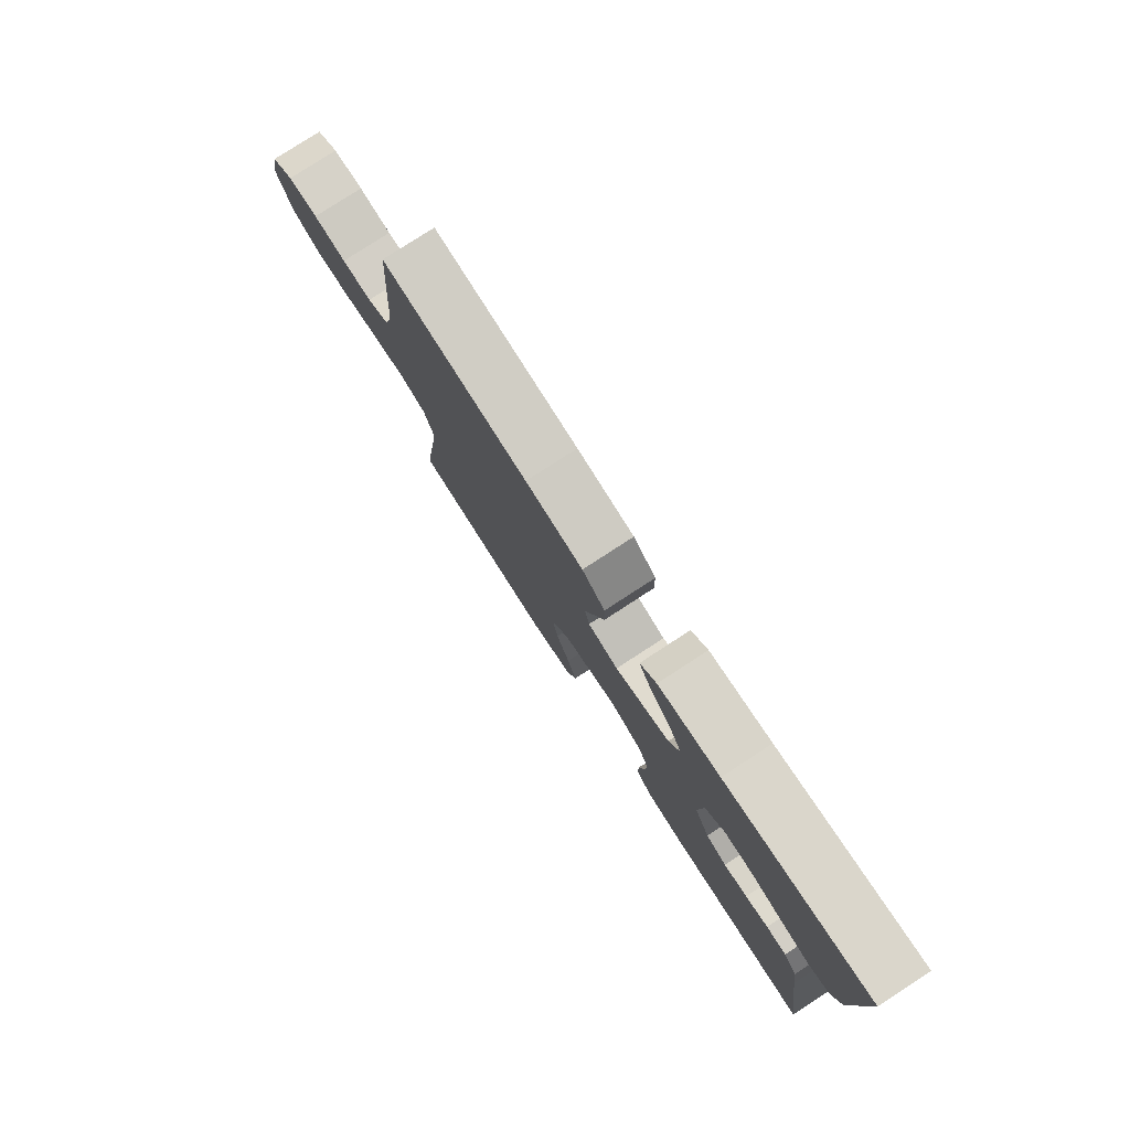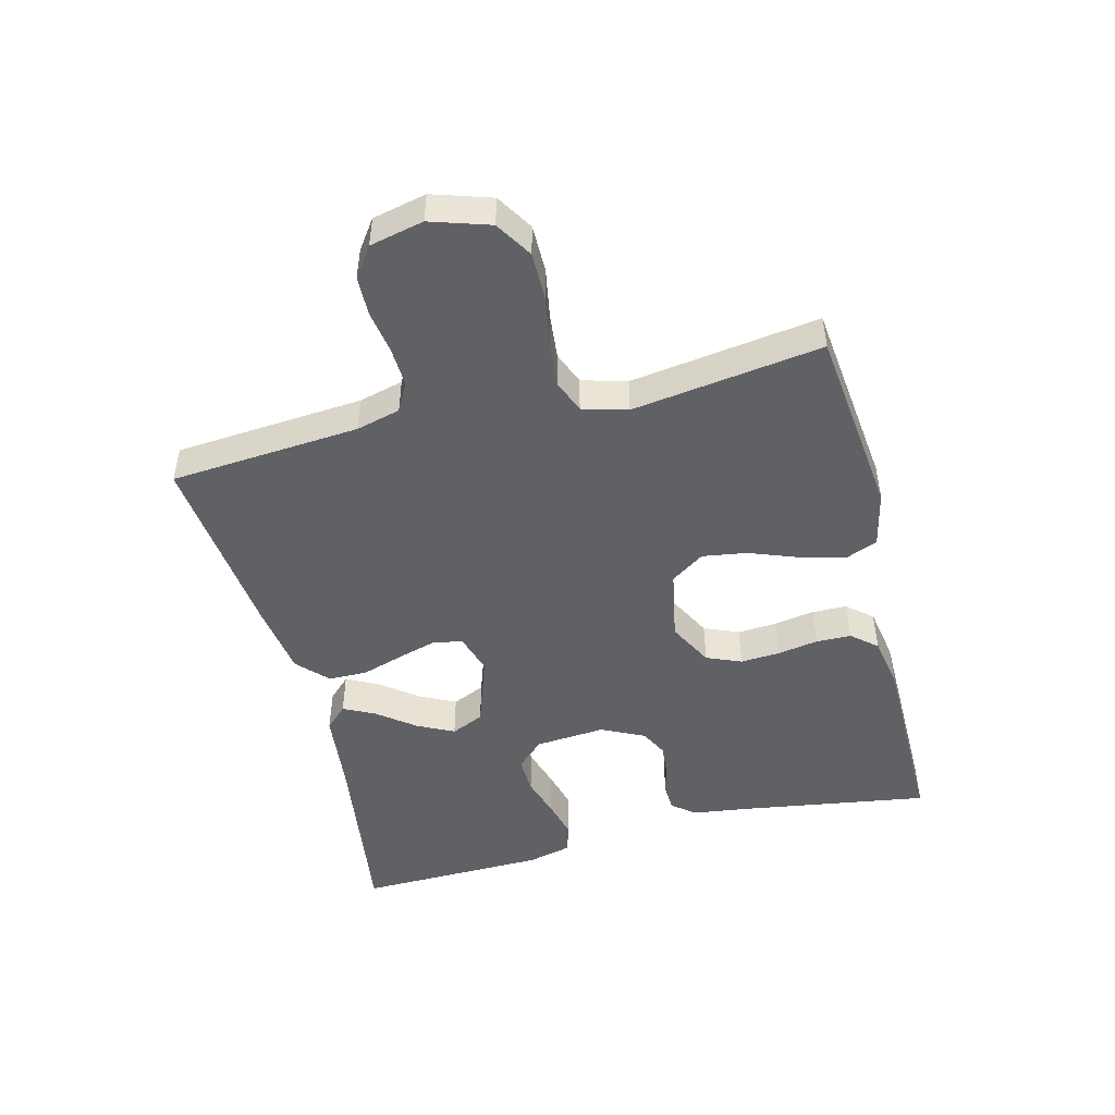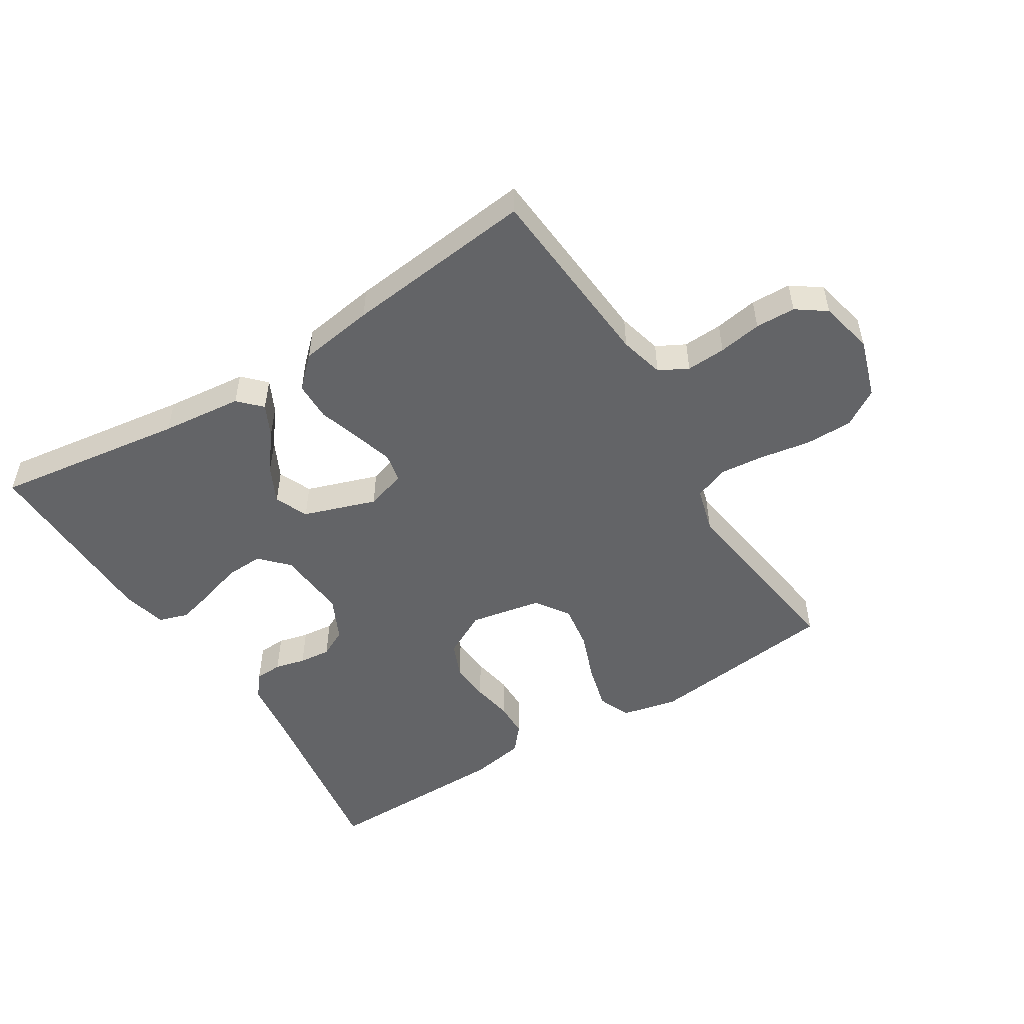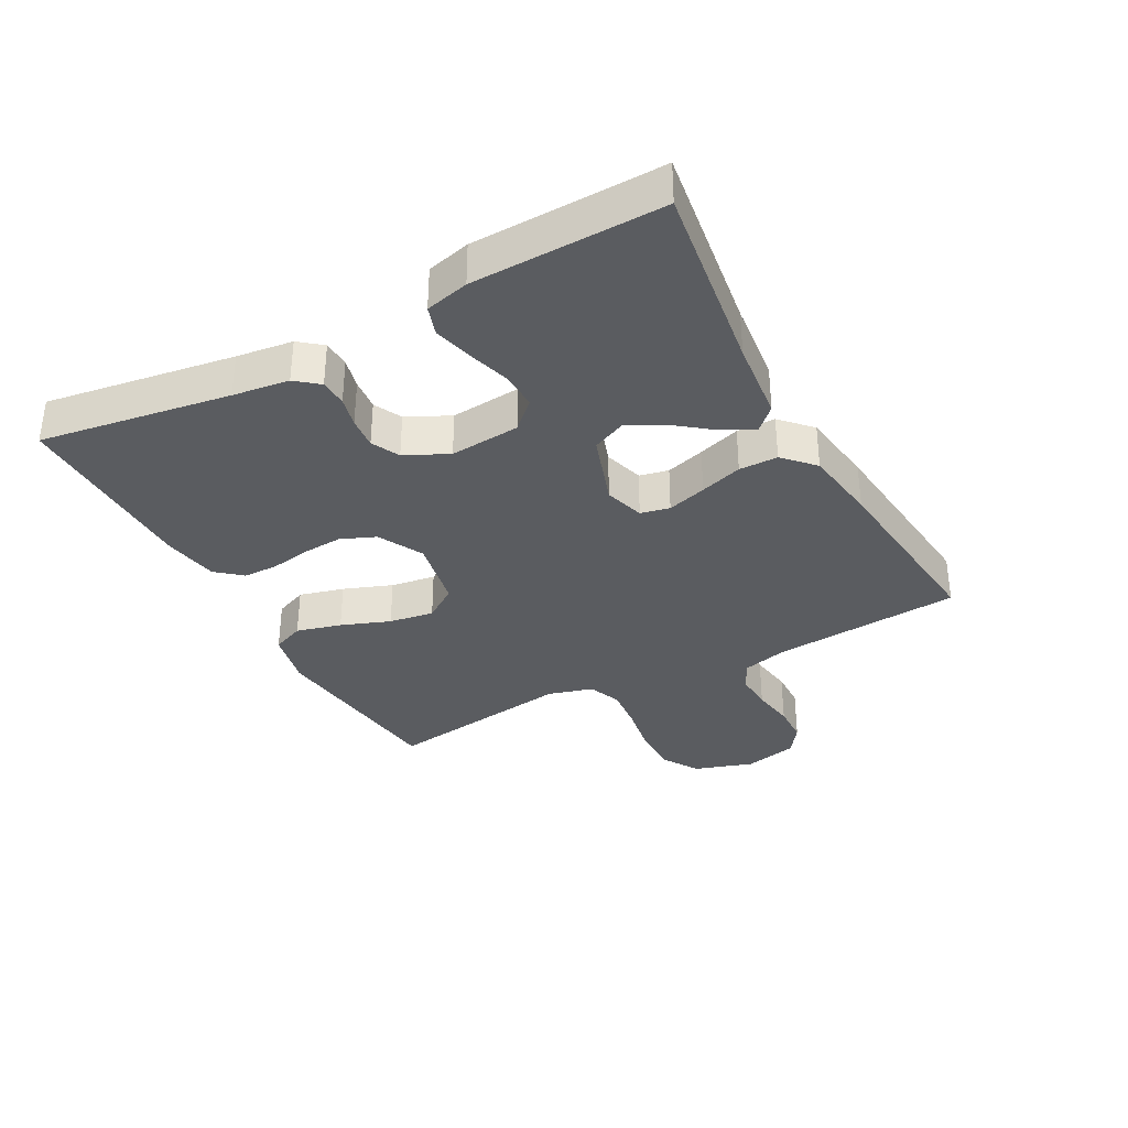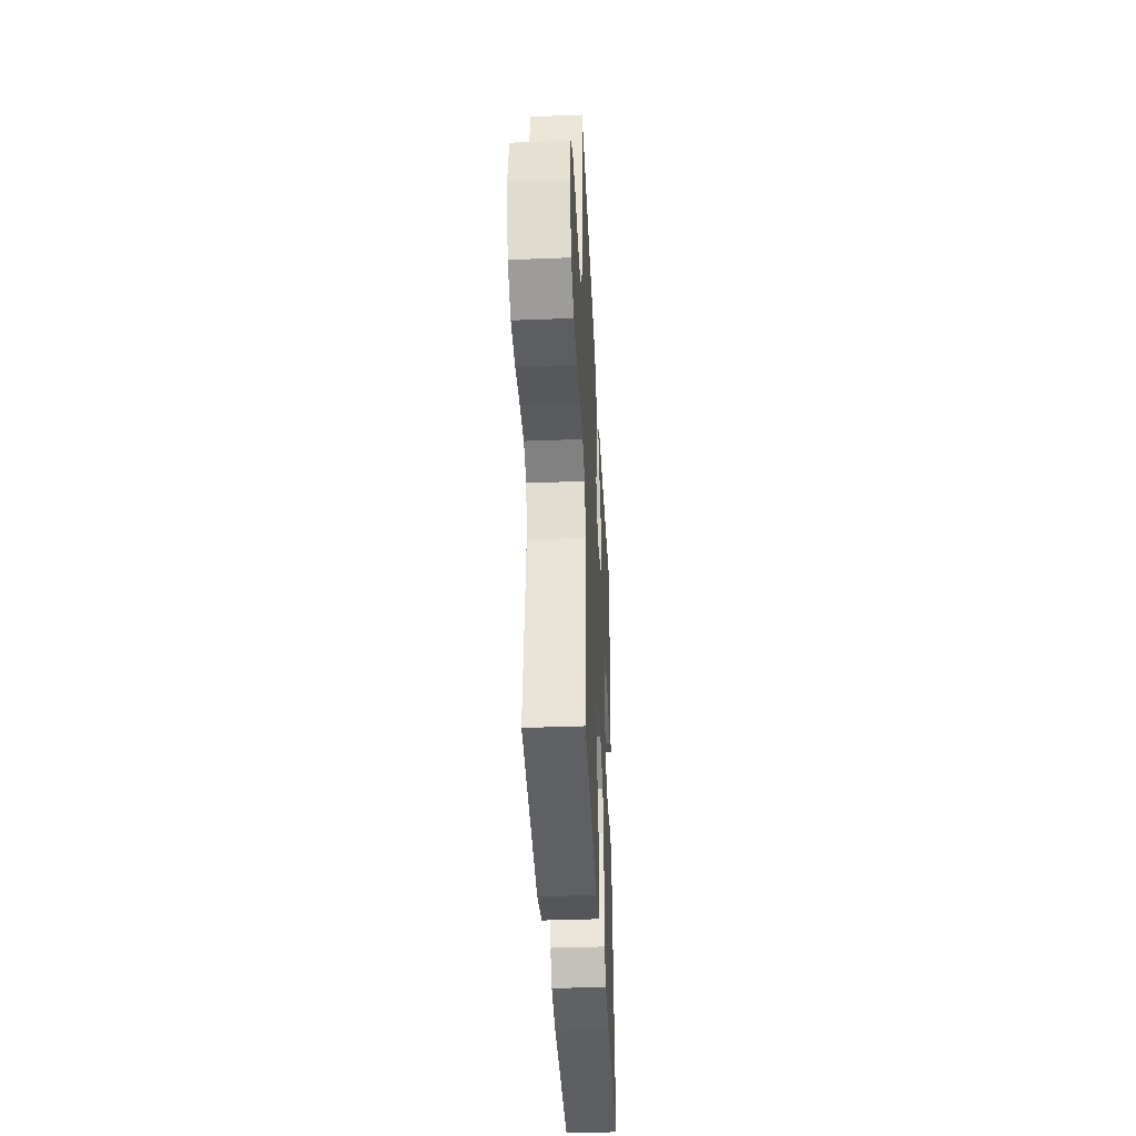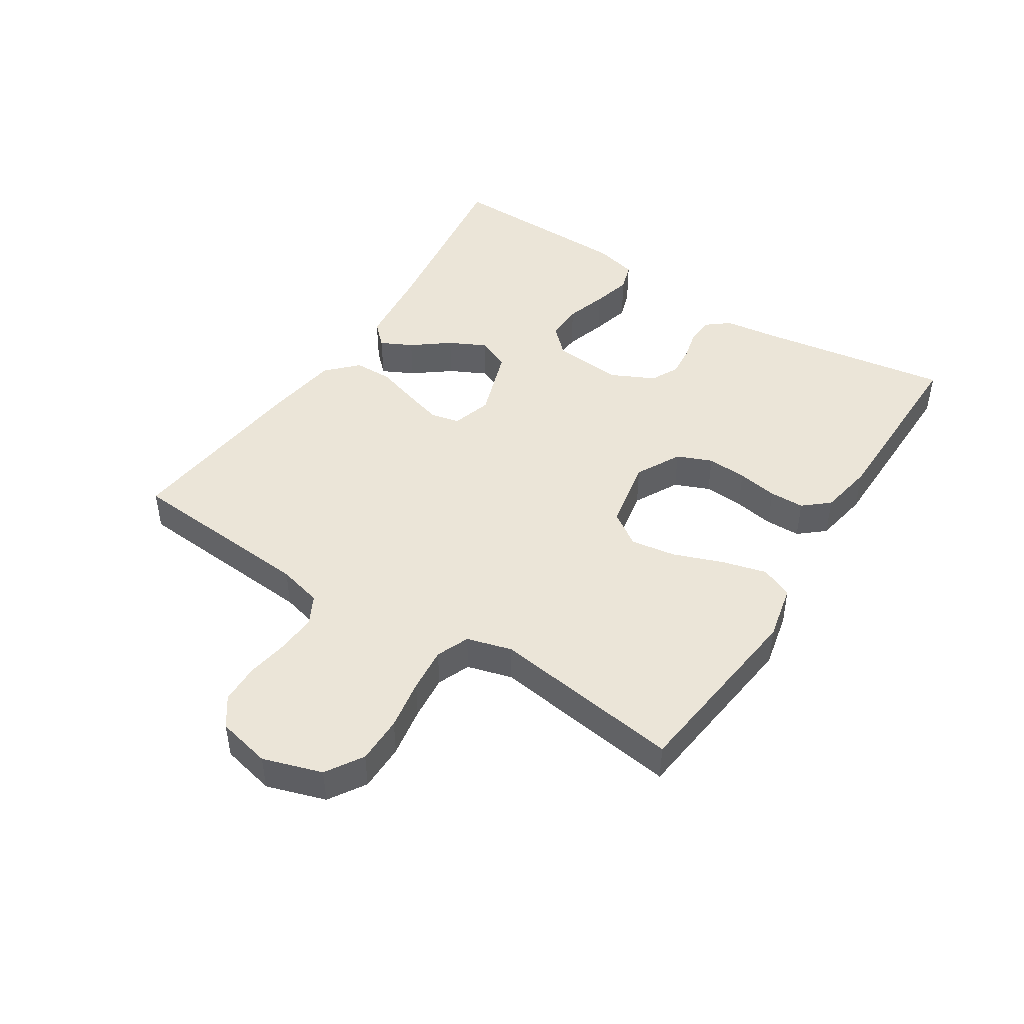
<metadata>
{"format":"obj","ext":"obj","renderer":"f3d","projection":"perspective","resolution":1024,"background":"white","views":[{"elev":79.2,"azim":-123.0,"up":"+Z"},{"elev":-48.3,"azim":104.3,"up":"+Y"},{"elev":-51.2,"azim":32.1,"up":"+Y"},{"elev":-34.4,"azim":-61.6,"up":"+Y"},{"elev":-38.5,"azim":92.8,"up":"+Z"},{"elev":45.7,"azim":122.8,"up":"+Y"}]}
</metadata>
<code>
v -0.5 0.07 -0.5
v -0.453 0.07 -0.2
v -0.441 0.07 -0.111
v -0.412 0.07 -0.075
v -0.369 0.07 -0.073
v -0.321 0.07 -0.085
v -0.271 0.07 -0.09
v -0.227 0.07 -0.068
v -0.194 0.07 0
v -0.203 0.07 0.111
v -0.244 0.07 0.154
v -0.303 0.07 0.152
v -0.369 0.07 0.132
v -0.431 0.07 0.116
v -0.477 0.07 0.131
v -0.494 0.07 0.2
v -0.5 0.07 0.5
v -0.2 0.07 0.457
v -0.072 0.07 0.443
v -0.038 0.07 0.408
v -0.063 0.07 0.358
v -0.108 0.07 0.3
v -0.137 0.07 0.242
v -0.114 0.07 0.19
v 0 0.07 0.151
v 0.063 0.07 0.17
v 0.073 0.07 0.216
v 0.055 0.07 0.278
v 0.034 0.07 0.345
v 0.035 0.07 0.406
v 0.082 0.07 0.451
v 0.2 0.07 0.468
v 0.5 0.07 0.5
v 0.523 0.07 0.2
v 0.541 0.07 0.13
v 0.586 0.07 0.106
v 0.648 0.07 0.109
v 0.716 0.07 0.12
v 0.779 0.07 0.118
v 0.825 0.07 0.085
v 0.844 0.07 0
v 0.814 0.07 -0.093
v 0.756 0.07 -0.129
v 0.681 0.07 -0.129
v 0.601 0.07 -0.115
v 0.53 0.07 -0.108
v 0.478 0.07 -0.129
v 0.458 0.07 -0.2
v 0.5 0.07 -0.5
v 0.2 0.07 -0.534
v 0.111 0.07 -0.514
v 0.09 0.07 -0.463
v 0.109 0.07 -0.392
v 0.138 0.07 -0.315
v 0.149 0.07 -0.244
v 0.113 0.07 -0.191
v 0 0.07 -0.169
v -0.071 0.07 -0.206
v -0.094 0.07 -0.261
v -0.09 0.07 -0.324
v -0.079 0.07 -0.388
v -0.08 0.07 -0.443
v -0.114 0.07 -0.483
v -0.2 0.07 -0.498
v -0.5 0 -0.5
v -0.453 0 -0.2
v -0.441 0 -0.111
v -0.412 0 -0.075
v -0.369 0 -0.073
v -0.321 0 -0.085
v -0.271 0 -0.09
v -0.227 0 -0.068
v -0.194 0 0
v -0.203 0 0.111
v -0.244 0 0.154
v -0.303 0 0.152
v -0.369 0 0.132
v -0.431 0 0.116
v -0.477 0 0.131
v -0.494 0 0.2
v -0.5 0 0.5
v -0.2 0 0.457
v -0.072 0 0.443
v -0.038 0 0.408
v -0.063 0 0.358
v -0.108 0 0.3
v -0.137 0 0.242
v -0.114 0 0.19
v 0 0 0.151
v 0.063 0 0.17
v 0.073 0 0.216
v 0.055 0 0.278
v 0.034 0 0.345
v 0.035 0 0.406
v 0.082 0 0.451
v 0.2 0 0.468
v 0.5 0 0.5
v 0.523 0 0.2
v 0.541 0 0.13
v 0.586 0 0.106
v 0.648 0 0.109
v 0.716 0 0.12
v 0.779 0 0.118
v 0.825 0 0.085
v 0.844 0 0
v 0.814 0 -0.093
v 0.756 0 -0.129
v 0.681 0 -0.129
v 0.601 0 -0.115
v 0.53 0 -0.108
v 0.478 0 -0.129
v 0.458 0 -0.2
v 0.5 0 -0.5
v 0.2 0 -0.534
v 0.111 0 -0.514
v 0.09 0 -0.463
v 0.109 0 -0.392
v 0.138 0 -0.315
v 0.149 0 -0.244
v 0.113 0 -0.191
v 0 0 -0.169
v -0.071 0 -0.206
v -0.094 0 -0.261
v -0.09 0 -0.324
v -0.079 0 -0.388
v -0.08 0 -0.443
v -0.114 0 -0.483
v -0.2 0 -0.498
f 63 64 1 2
f 60 61 62 63
f 59 60 63 2
f 58 59 2 3
f 57 58 3 4
f 56 57 4
f 51 52 53 54
f 51 54 55
f 48 49 50 51
f 47 48 51 55
f 46 47 55 56
f 42 43 44 45
f 42 45 46
f 41 42 46
f 37 38 39 40
f 36 37 40 41
f 31 32 33 34
f 31 34 35
f 28 29 30 31
f 27 28 31 35
f 26 27 35 36
f 19 20 21 22
f 18 19 22 23
f 17 18 23
f 16 17 23 24
f 12 13 14 15
f 12 15 16 24
f 4 5 6
f 56 4 6
f 56 6 7
f 46 56 7 8
f 41 46 8 9
f 25 26 36 41
f 25 41 9 10
f 24 25 10 11
f 11 12 24
f 66 65 128 127
f 127 126 125 124
f 66 127 124 123
f 67 66 123 122
f 68 67 122 121
f 68 121 120
f 118 117 116 115
f 119 118 115
f 115 114 113 112
f 119 115 112 111
f 120 119 111 110
f 109 108 107 106
f 110 109 106
f 110 106 105
f 104 103 102 101
f 105 104 101 100
f 98 97 96 95
f 99 98 95
f 95 94 93 92
f 99 95 92 91
f 100 99 91 90
f 86 85 84 83
f 87 86 83 82
f 87 82 81
f 88 87 81 80
f 79 78 77 76
f 88 80 79 76
f 70 69 68
f 70 68 120
f 71 70 120
f 72 71 120 110
f 73 72 110 105
f 105 100 90 89
f 74 73 105 89
f 75 74 89 88
f 88 76 75
f 1 65 66 2
f 2 66 67 3
f 3 67 68 4
f 4 68 69 5
f 5 69 70 6
f 6 70 71 7
f 7 71 72 8
f 8 72 73 9
f 9 73 74 10
f 10 74 75 11
f 11 75 76 12
f 12 76 77 13
f 13 77 78 14
f 14 78 79 15
f 15 79 80 16
f 16 80 81 17
f 17 81 82 18
f 18 82 83 19
f 19 83 84 20
f 20 84 85 21
f 21 85 86 22
f 22 86 87 23
f 23 87 88 24
f 24 88 89 25
f 25 89 90 26
f 26 90 91 27
f 27 91 92 28
f 28 92 93 29
f 29 93 94 30
f 30 94 95 31
f 31 95 96 32
f 32 96 97 33
f 33 97 98 34
f 34 98 99 35
f 35 99 100 36
f 36 100 101 37
f 37 101 102 38
f 38 102 103 39
f 39 103 104 40
f 40 104 105 41
f 41 105 106 42
f 42 106 107 43
f 43 107 108 44
f 44 108 109 45
f 45 109 110 46
f 46 110 111 47
f 47 111 112 48
f 48 112 113 49
f 49 113 114 50
f 50 114 115 51
f 51 115 116 52
f 52 116 117 53
f 53 117 118 54
f 54 118 119 55
f 55 119 120 56
f 56 120 121 57
f 57 121 122 58
f 58 122 123 59
f 59 123 124 60
f 60 124 125 61
f 61 125 126 62
f 62 126 127 63
f 63 127 128 64
f 64 128 65 1

</code>
